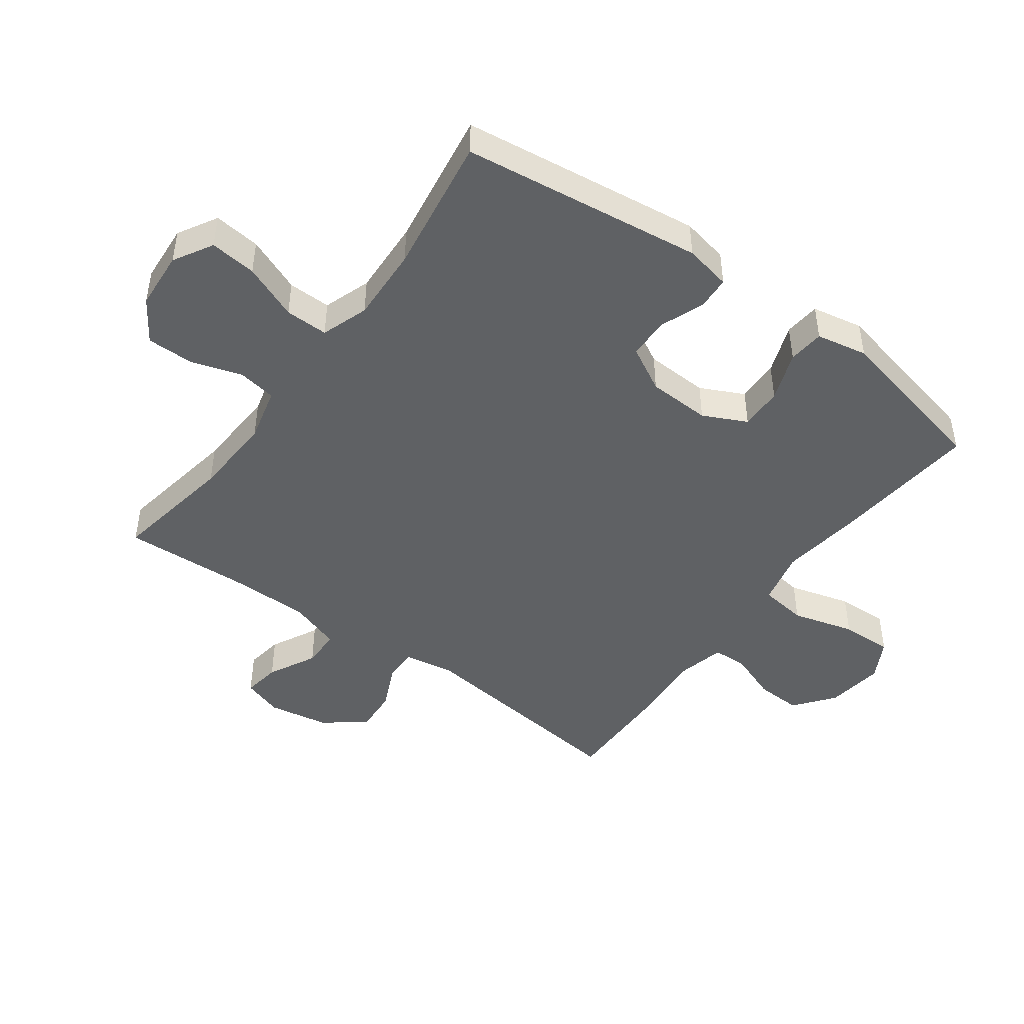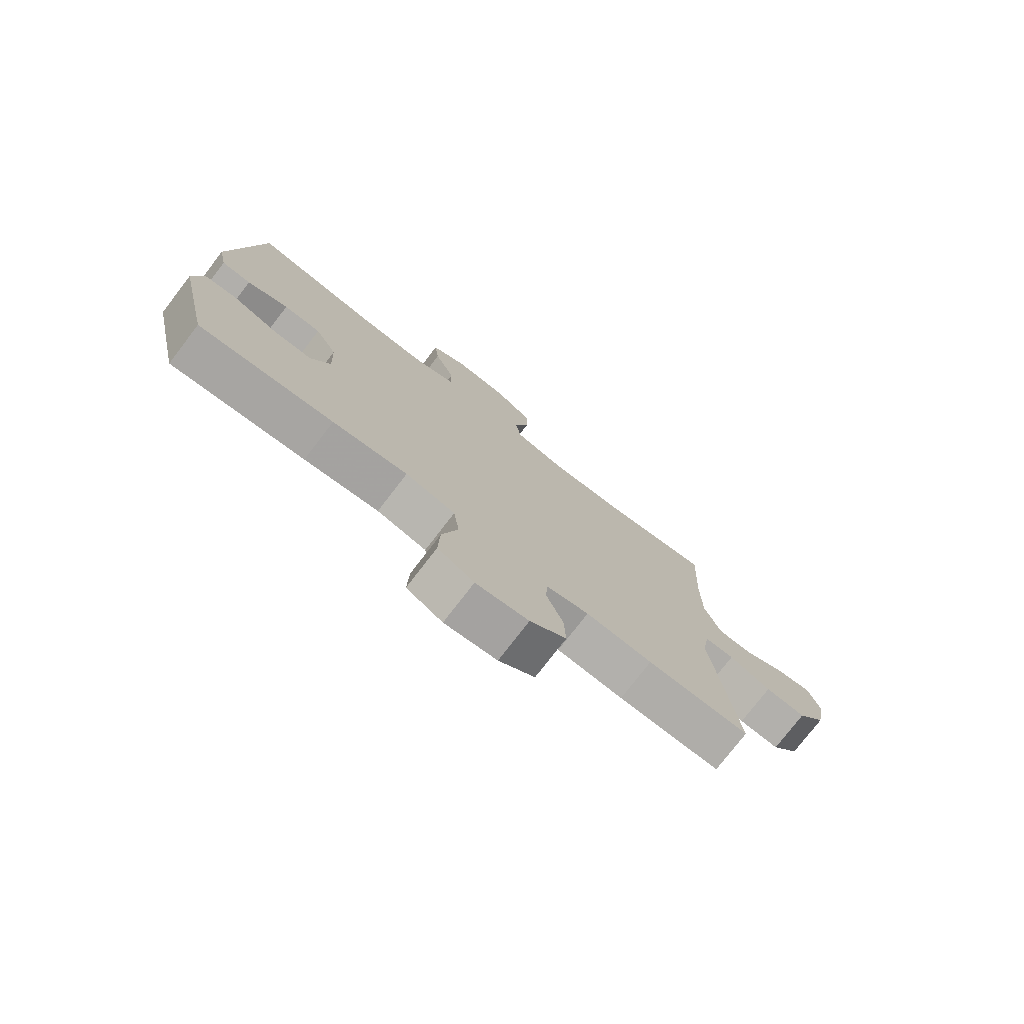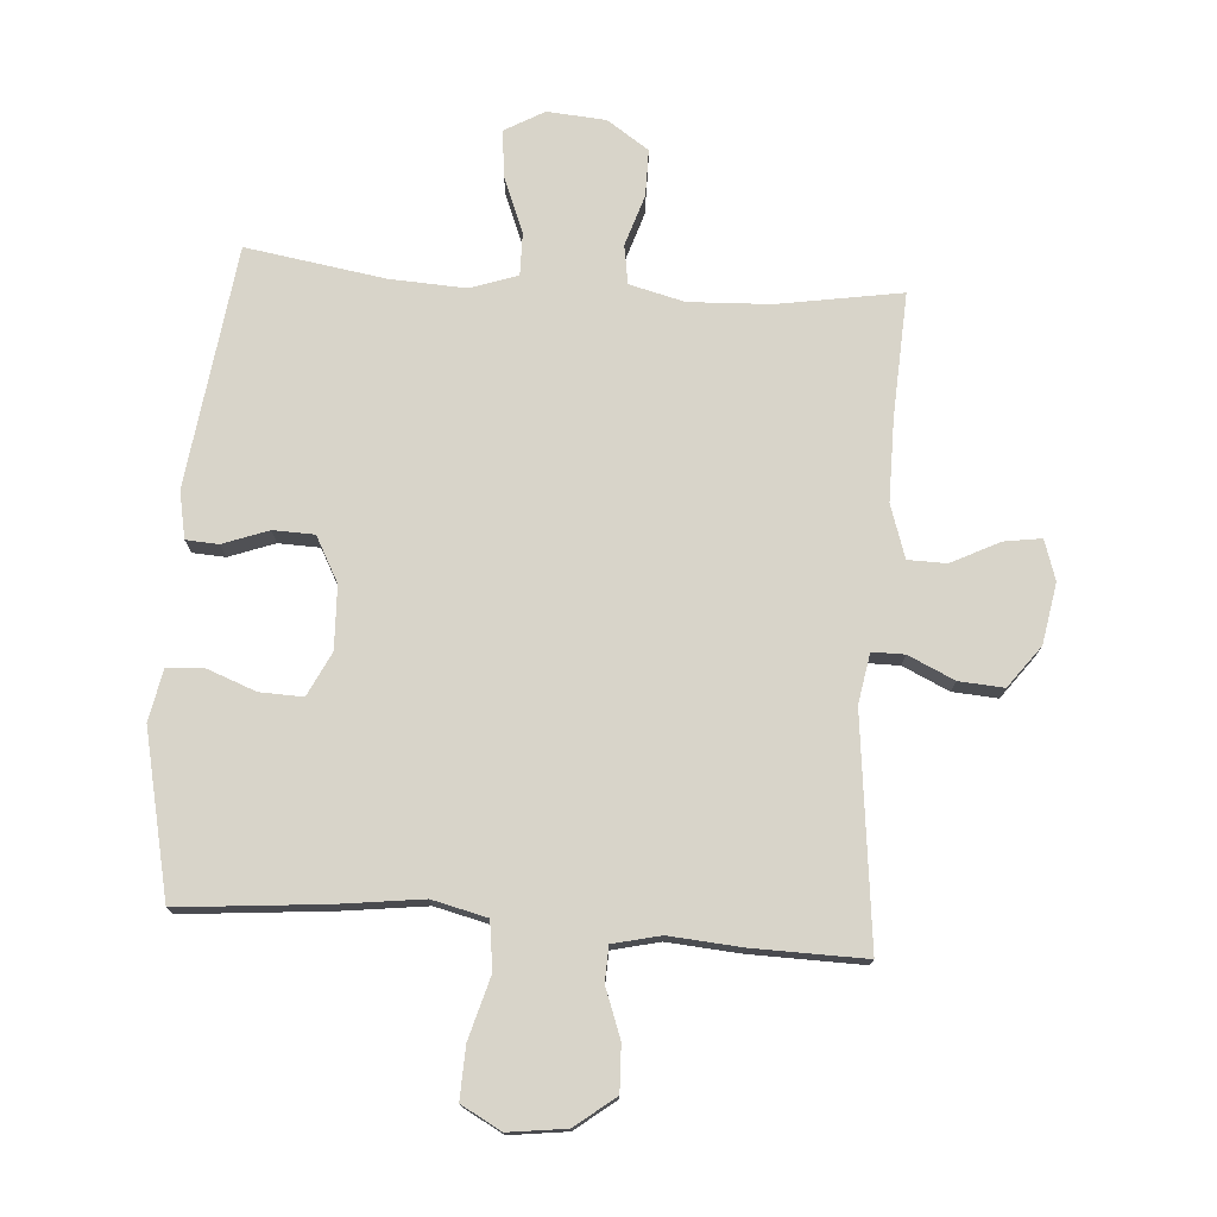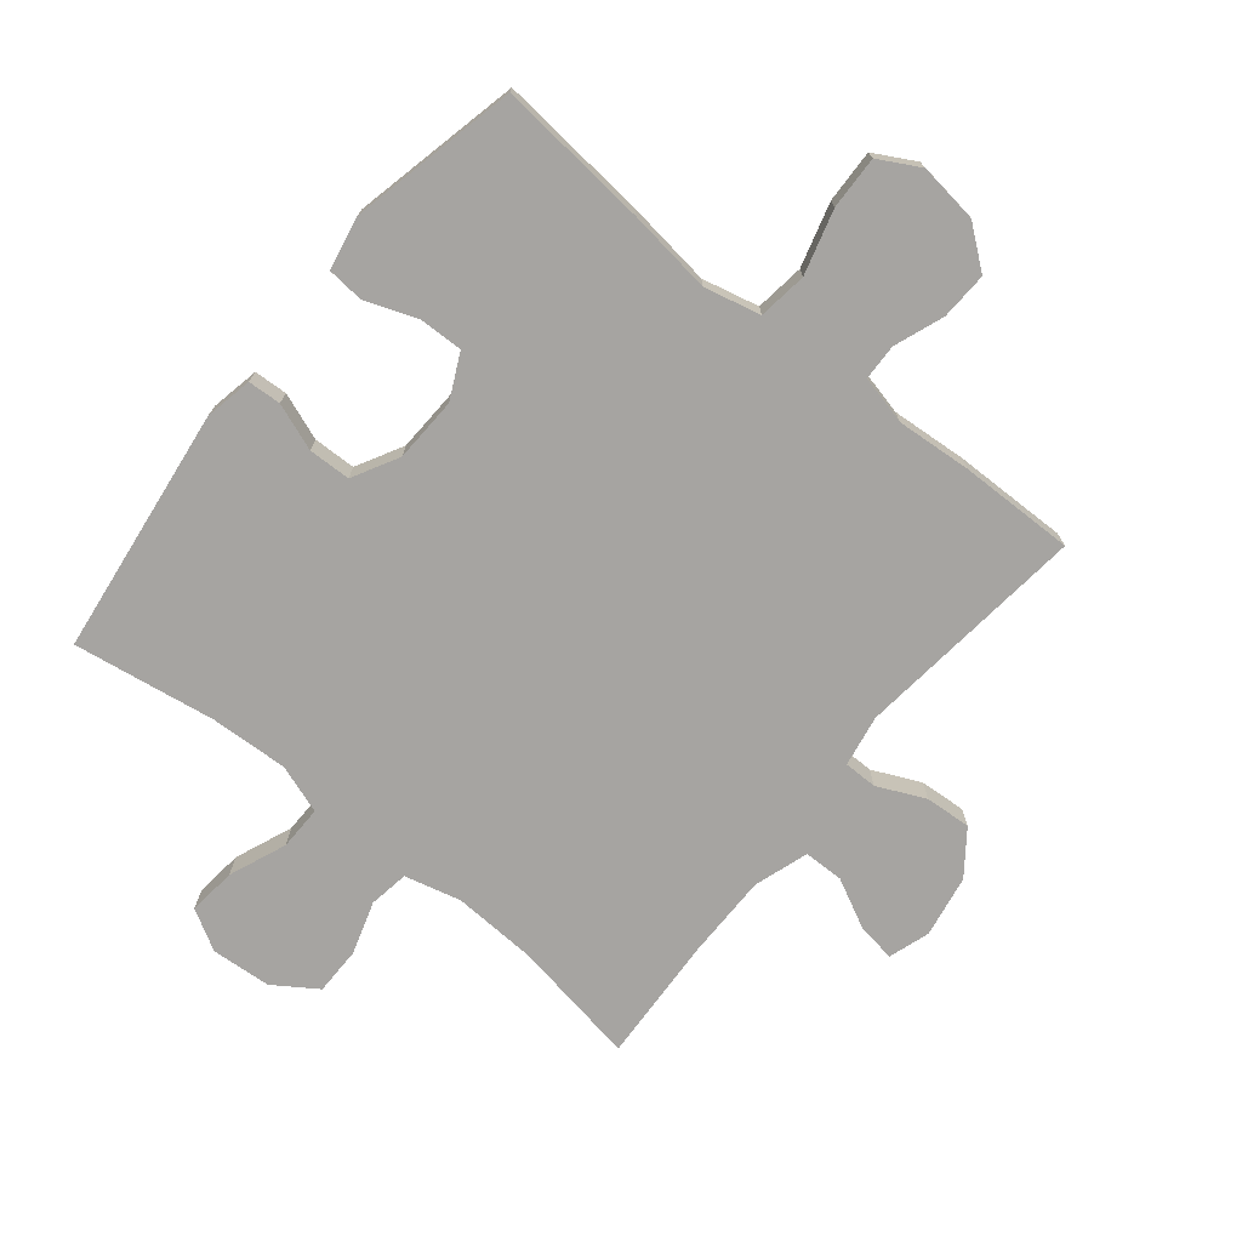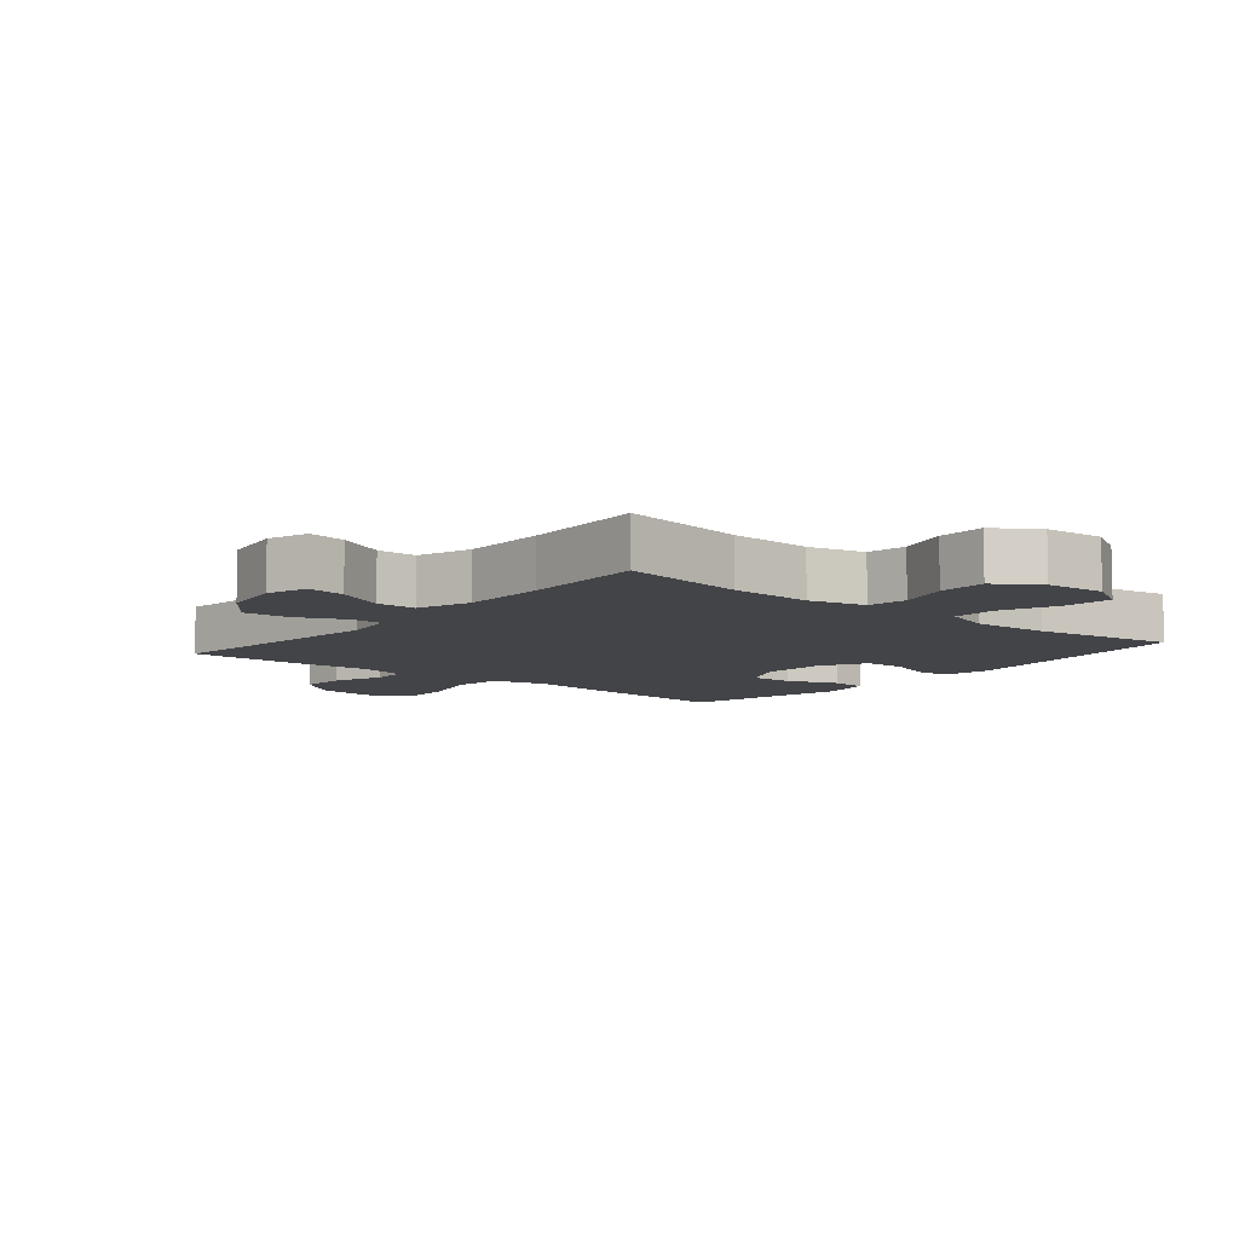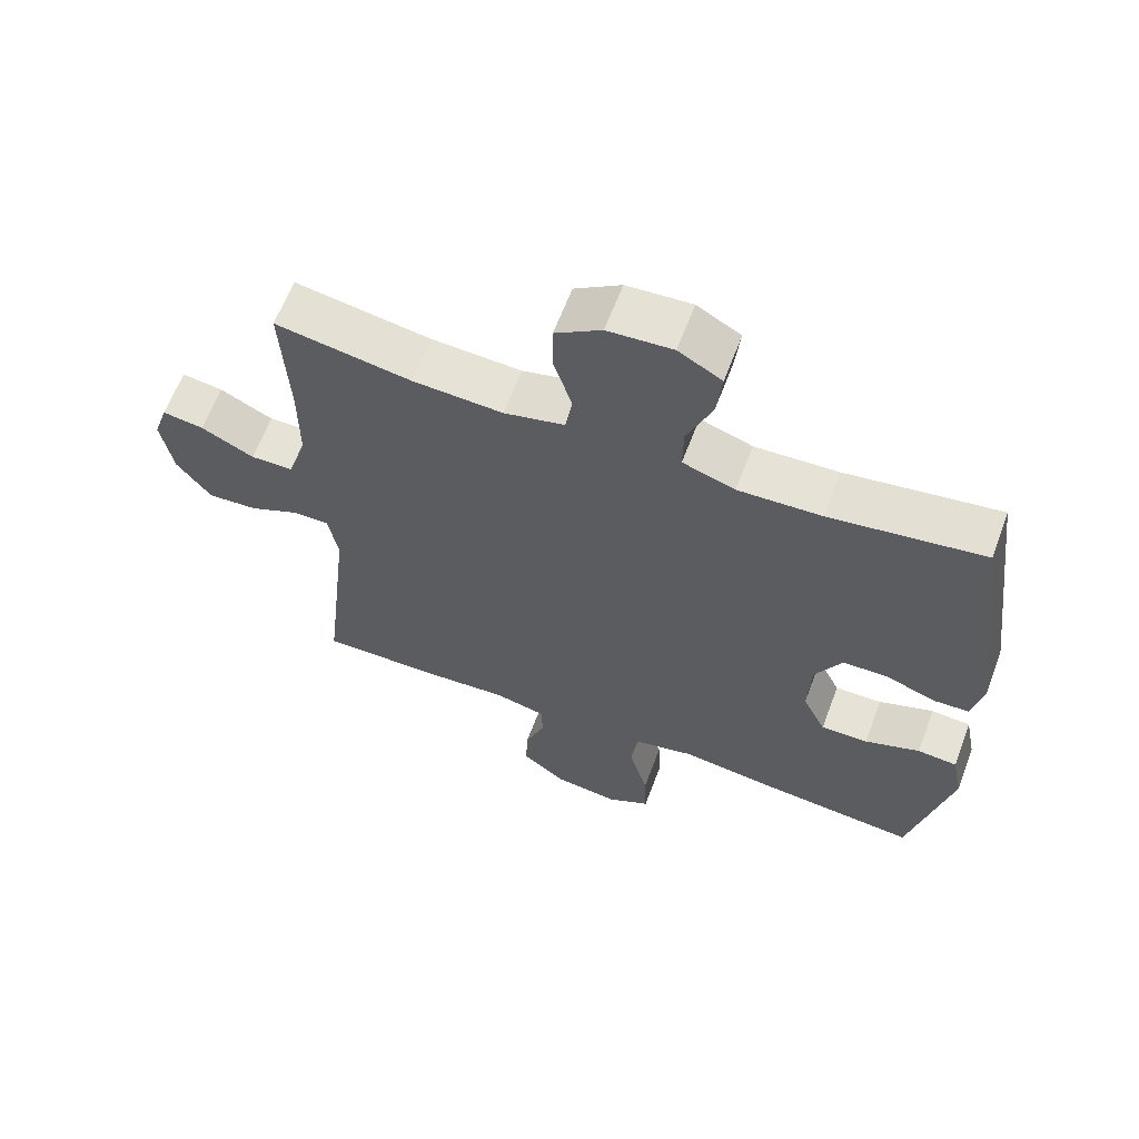
<metadata>
{"format":"obj","ext":"obj","renderer":"f3d","projection":"perspective","resolution":1024,"background":"white","views":[{"elev":-46.1,"azim":53.7,"up":"+Y"},{"elev":-76.8,"azim":142.4,"up":"+Z"},{"elev":75.5,"azim":-175.8,"up":"+Y"},{"elev":-73.5,"azim":140.9,"up":"+Y"},{"elev":-8.2,"azim":-39.9,"up":"+Y"},{"elev":63.3,"azim":20.6,"up":"+Z"}]}
</metadata>
<code>
v -0.5 0.07 -0.5
v -0.459 0.07 -0.137
v -0.473 0.07 -0.057
v -0.525 0.07 -0.057
v -0.599 0.07 -0.091
v -0.671 0.07 -0.096
v -0.721 0.07 -0.029
v -0.738 0.07 0.068
v -0.717 0.07 0.132
v -0.657 0.07 0.123
v -0.58 0.07 0.084
v -0.518 0.07 0.085
v -0.49 0.07 0.17
v -0.49 0.07 0.303
v -0.5 0.07 0.5
v -0.302 0.07 0.467
v -0.171 0.07 0.461
v -0.083 0.07 0.483
v -0.073 0.07 0.545
v -0.099 0.07 0.627
v -0.099 0.07 0.702
v -0.032 0.07 0.747
v 0.062 0.07 0.754
v 0.125 0.07 0.718
v 0.117 0.07 0.643
v 0.081 0.07 0.554
v 0.08 0.07 0.485
v 0.156 0.07 0.459
v 0.277 0.07 0.465
v 0.5 0.07 0.5
v 0.55 0.07 0.113
v 0.535 0.07 0.038
v 0.483 0.07 0.035
v 0.41 0.07 0.062
v 0.344 0.07 0.06
v 0.305 0.07 -0.012
v 0.301 0.07 -0.113
v 0.335 0.07 -0.183
v 0.404 0.07 -0.181
v 0.484 0.07 -0.151
v 0.542 0.07 -0.156
v 0.558 0.07 -0.238
v 0.5 0.07 -0.5
v 0.263 0.07 -0.478
v 0.131 0.07 -0.461
v 0.043 0.07 -0.482
v 0.033 0.07 -0.558
v 0.061 0.07 -0.658
v 0.064 0.07 -0.741
v 0 0.07 -0.776
v -0.093 0.07 -0.764
v -0.157 0.07 -0.714
v -0.154 0.07 -0.64
v -0.125 0.07 -0.562
v -0.127 0.07 -0.506
v -0.203 0.07 -0.488
v -0.32 0.07 -0.497
v -0.5 0 -0.5
v -0.459 0 -0.137
v -0.473 0 -0.057
v -0.525 0 -0.057
v -0.599 0 -0.091
v -0.671 0 -0.096
v -0.721 0 -0.029
v -0.738 0 0.068
v -0.717 0 0.132
v -0.657 0 0.123
v -0.58 0 0.084
v -0.518 0 0.085
v -0.49 0 0.17
v -0.49 0 0.303
v -0.5 0 0.5
v -0.302 0 0.467
v -0.171 0 0.461
v -0.083 0 0.483
v -0.073 0 0.545
v -0.099 0 0.627
v -0.099 0 0.702
v -0.032 0 0.747
v 0.062 0 0.754
v 0.125 0 0.718
v 0.117 0 0.643
v 0.081 0 0.554
v 0.08 0 0.485
v 0.156 0 0.459
v 0.277 0 0.465
v 0.5 0 0.5
v 0.55 0 0.113
v 0.535 0 0.038
v 0.483 0 0.035
v 0.41 0 0.062
v 0.344 0 0.06
v 0.305 0 -0.012
v 0.301 0 -0.113
v 0.335 0 -0.183
v 0.404 0 -0.181
v 0.484 0 -0.151
v 0.542 0 -0.156
v 0.558 0 -0.238
v 0.5 0 -0.5
v 0.263 0 -0.478
v 0.131 0 -0.461
v 0.043 0 -0.482
v 0.033 0 -0.558
v 0.061 0 -0.658
v 0.064 0 -0.741
v 0 0 -0.776
v -0.093 0 -0.764
v -0.157 0 -0.714
v -0.154 0 -0.64
v -0.125 0 -0.562
v -0.127 0 -0.506
v -0.203 0 -0.488
v -0.32 0 -0.497
f 56 57 1 2
f 55 56 2 3
f 51 52 53 54
f 51 54 55
f 50 51 55
f 47 48 49 50
f 46 47 50 55
f 45 46 55 3
f 43 44 45 3
f 39 40 41 42
f 38 39 42 43
f 31 32 33 34
f 29 30 31 34
f 28 29 34 35
f 27 28 35 36
f 23 24 25 26
f 23 26 27
f 22 23 27
f 19 20 21 22
f 18 19 22 27
f 17 18 27 36
f 14 15 16
f 13 14 16 17
f 12 13 17 36
f 8 9 10 11
f 4 5 6 7
f 3 4 7 8
f 38 43 3 8
f 11 12 36 37
f 8 11 37 38
f 59 58 114 113
f 60 59 113 112
f 111 110 109 108
f 112 111 108
f 112 108 107
f 107 106 105 104
f 112 107 104 103
f 60 112 103 102
f 60 102 101 100
f 99 98 97 96
f 100 99 96 95
f 91 90 89 88
f 91 88 87 86
f 92 91 86 85
f 93 92 85 84
f 83 82 81 80
f 84 83 80
f 84 80 79
f 79 78 77 76
f 84 79 76 75
f 93 84 75 74
f 73 72 71
f 74 73 71 70
f 93 74 70 69
f 68 67 66 65
f 64 63 62 61
f 65 64 61 60
f 65 60 100 95
f 94 93 69 68
f 95 94 68 65
f 1 58 59 2
f 2 59 60 3
f 3 60 61 4
f 4 61 62 5
f 5 62 63 6
f 6 63 64 7
f 7 64 65 8
f 8 65 66 9
f 9 66 67 10
f 10 67 68 11
f 11 68 69 12
f 12 69 70 13
f 13 70 71 14
f 14 71 72 15
f 15 72 73 16
f 16 73 74 17
f 17 74 75 18
f 18 75 76 19
f 19 76 77 20
f 20 77 78 21
f 21 78 79 22
f 22 79 80 23
f 23 80 81 24
f 24 81 82 25
f 25 82 83 26
f 26 83 84 27
f 27 84 85 28
f 28 85 86 29
f 29 86 87 30
f 30 87 88 31
f 31 88 89 32
f 32 89 90 33
f 33 90 91 34
f 34 91 92 35
f 35 92 93 36
f 36 93 94 37
f 37 94 95 38
f 38 95 96 39
f 39 96 97 40
f 40 97 98 41
f 41 98 99 42
f 42 99 100 43
f 43 100 101 44
f 44 101 102 45
f 45 102 103 46
f 46 103 104 47
f 47 104 105 48
f 48 105 106 49
f 49 106 107 50
f 50 107 108 51
f 51 108 109 52
f 52 109 110 53
f 53 110 111 54
f 54 111 112 55
f 55 112 113 56
f 56 113 114 57
f 57 114 58 1

</code>
